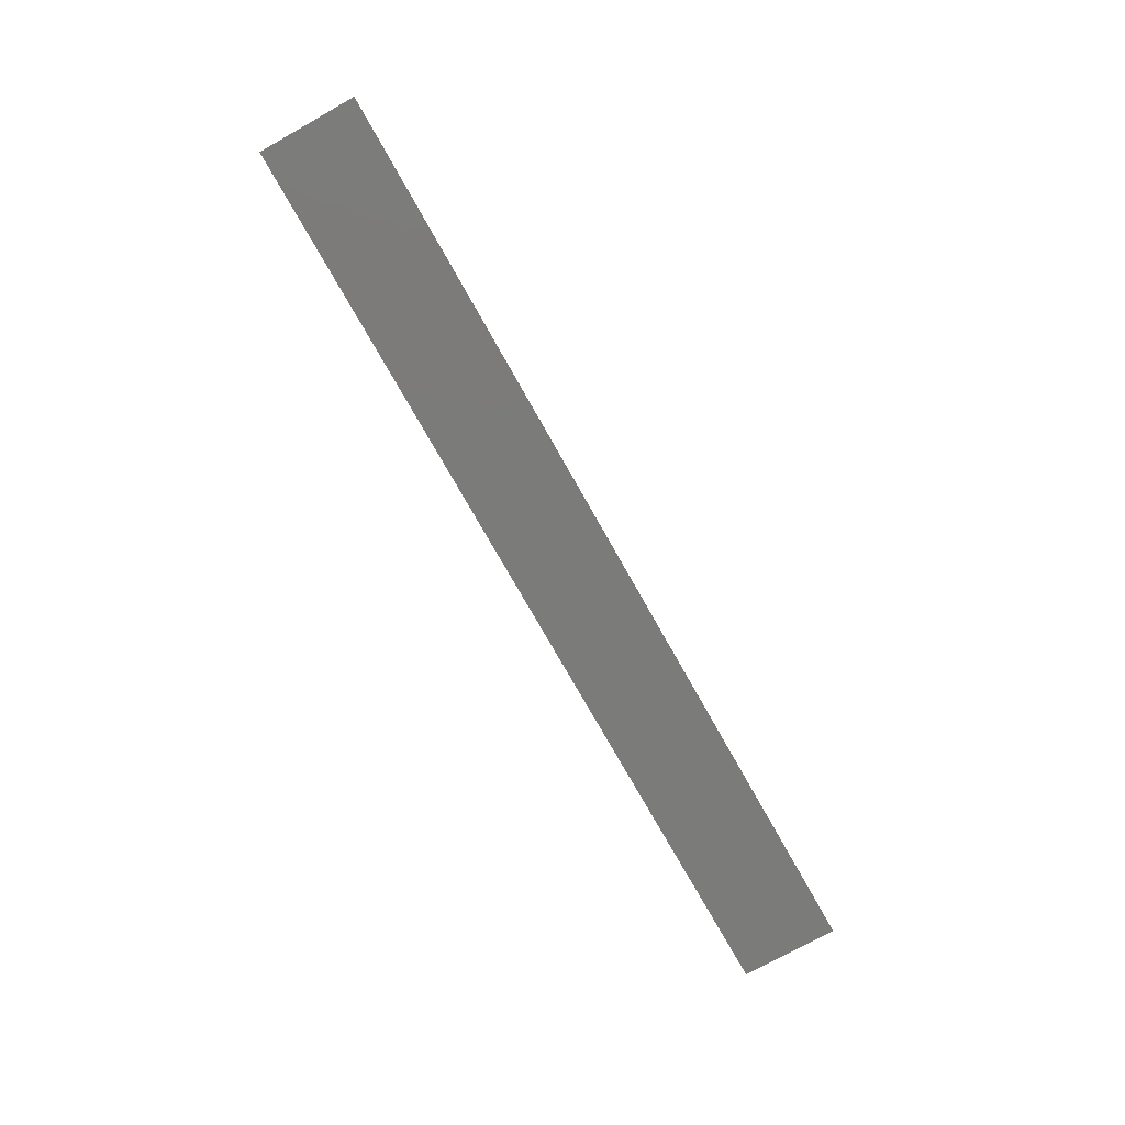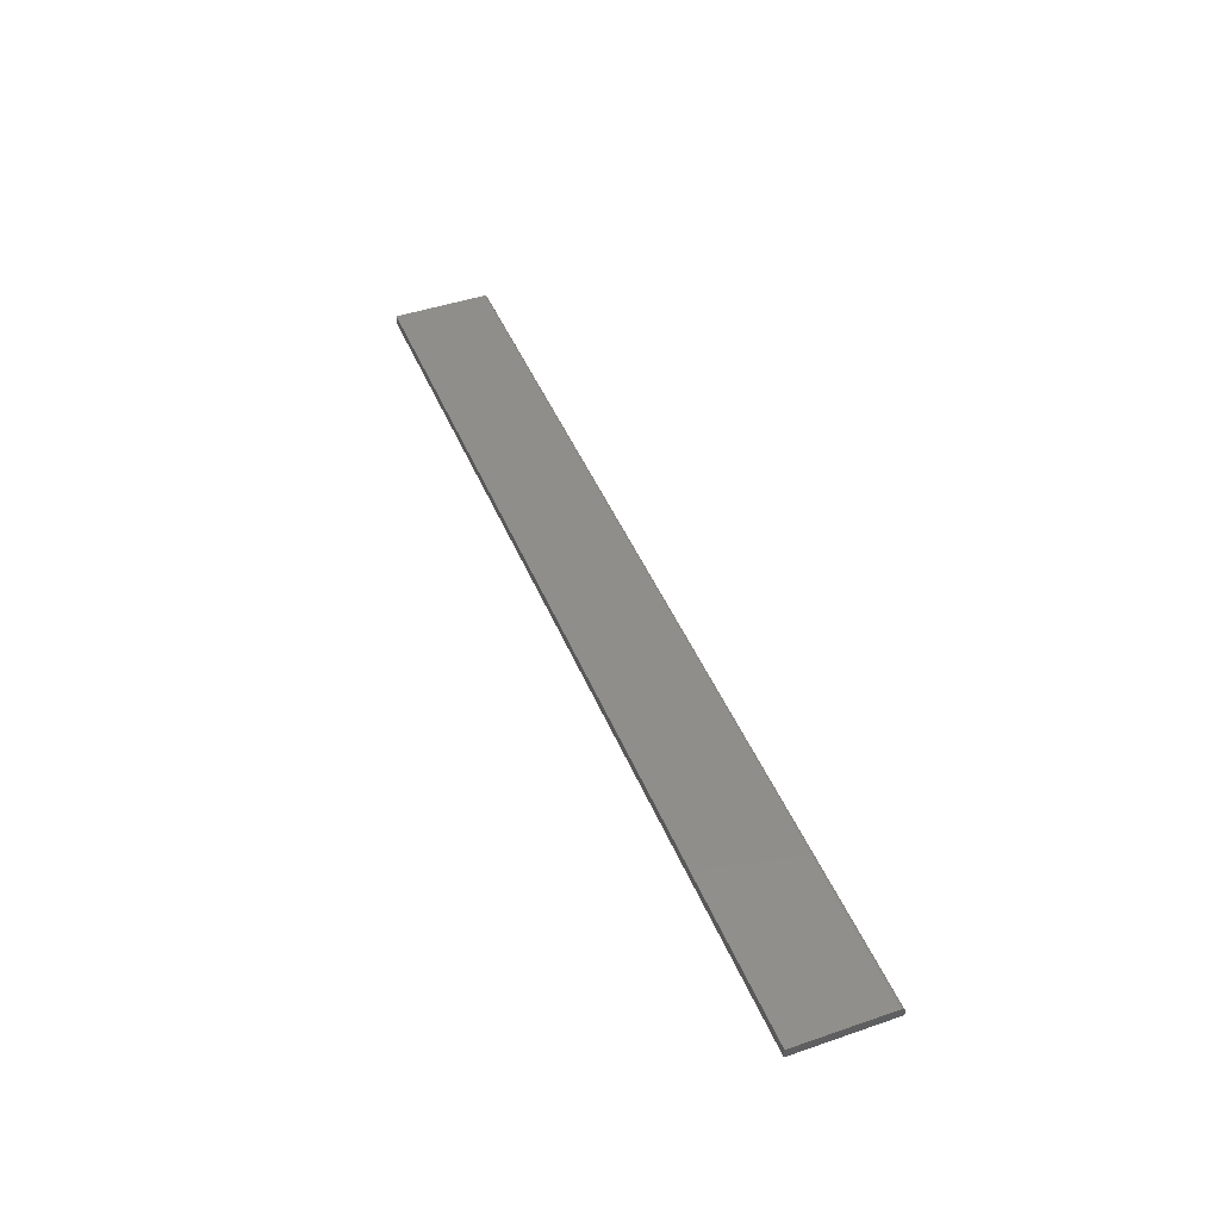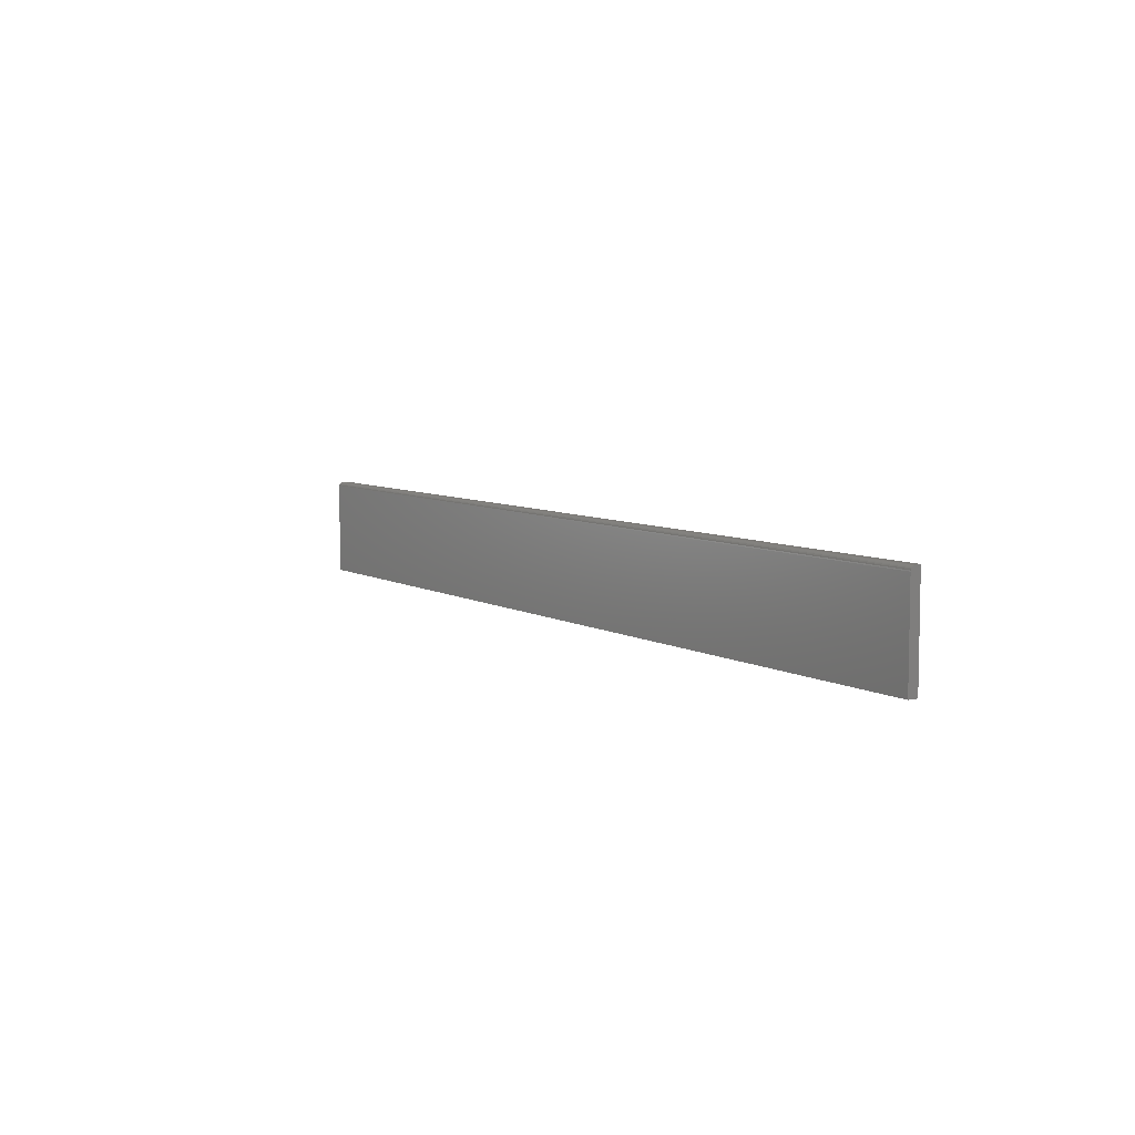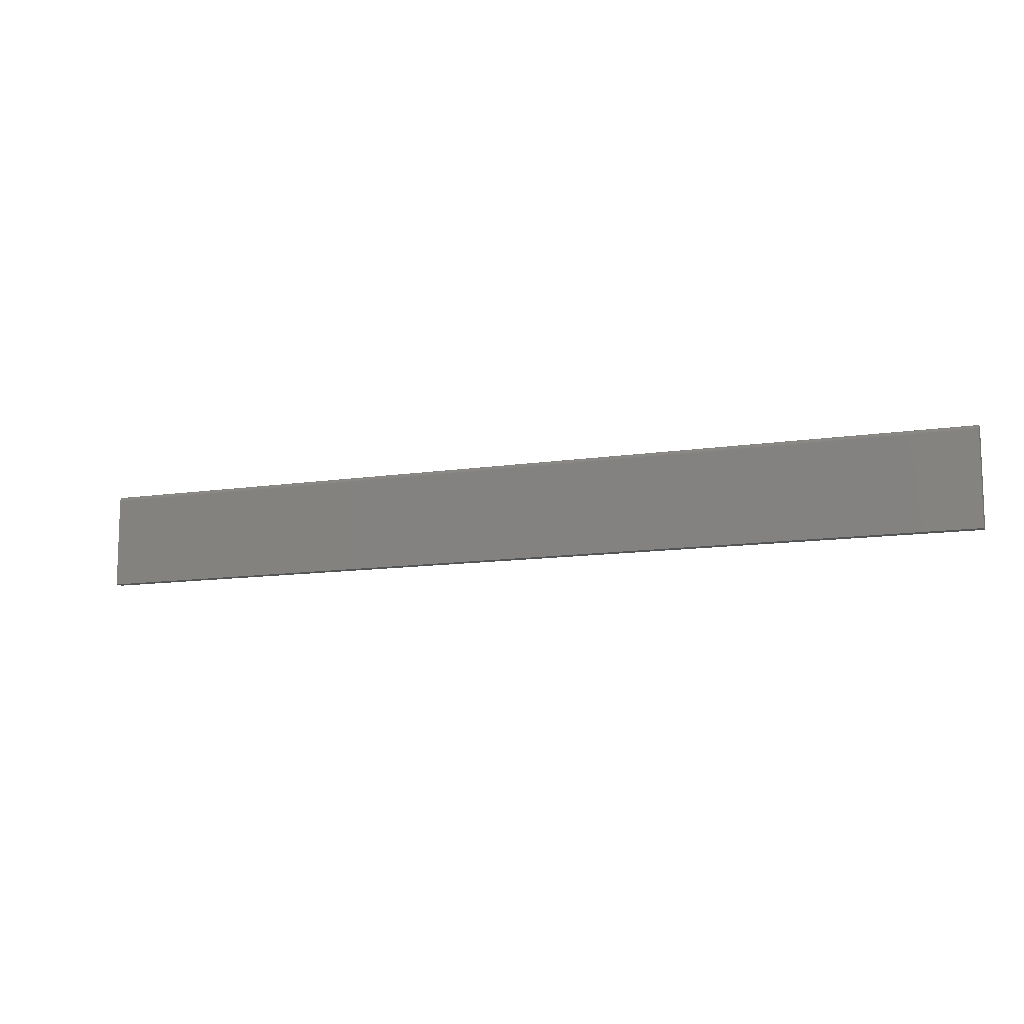
<metadata>
{"format":"stl","ext":"stl","renderer":"f3d","projection":"perspective","resolution":1024,"background":"white","views":[{"elev":-74.3,"azim":-60.7,"up":"+Y"},{"elev":45.3,"azim":-111.6,"up":"+Y"},{"elev":6.8,"azim":-122.4,"up":"+Z"},{"elev":-11.1,"azim":-158.7,"up":"+Z"}]}
</metadata>
<code>
# stl→obj: 26 verts, 48 faces
v 0.75 1.665e-16 -0.07812
v -0.75 0 -0.07812
v 0.75 1.709e-16 0.0008224
v -0.75 8.331e-18 0.07196
v 0.75 1.749e-16 0.07196
v -0.75 -0.001317 0.0763
v -0.75 -0.0001501 0.07348
v -0.75 -0.0005947 0.07495
v -0.75 -0.003472 0.07845
v -0.75 -0.01562 0.07977
v -0.75 -0.007812 0.07977
v -0.75 -0.006288 0.07962
v -0.75 -0.004823 0.07918
v -0.75 -0.01562 -0.07812
v -0.75 -0.002288 0.07748
v 0.75 -0.01562 0.07977
v 0.75 -0.007812 0.07977
v 0.75 -0.01562 0.0008224
v 0.75 -0.0001501 0.07348
v 0.75 -0.0005947 0.07495
v 0.75 -0.001317 0.0763
v 0.75 -0.002288 0.07748
v 0.75 -0.003472 0.07845
v 0.75 -0.004823 0.07918
v 0.75 -0.006288 0.07962
v 0.75 -0.01562 -0.07812
f 1 2 3
f 3 2 4
f 3 4 5
f 4 6 7
f 6 8 7
f 9 10 11
f 9 11 12
f 9 12 13
f 14 10 9
f 14 9 15
f 14 15 6
f 14 6 4
f 14 4 2
f 16 17 10
f 10 17 11
f 5 18 3
f 19 20 21
f 19 21 22
f 19 22 23
f 19 23 24
f 19 24 25
f 19 25 17
f 16 18 5
f 16 5 19
f 16 19 17
f 5 4 19
f 19 4 7
f 19 7 20
f 20 7 8
f 20 8 21
f 21 8 6
f 21 6 22
f 22 6 15
f 22 15 23
f 23 15 9
f 23 9 24
f 24 9 13
f 24 13 25
f 25 13 12
f 25 12 17
f 17 12 11
f 16 10 18
f 18 10 14
f 18 14 26
f 26 1 18
f 18 1 3
f 14 2 26
f 26 2 1

</code>
